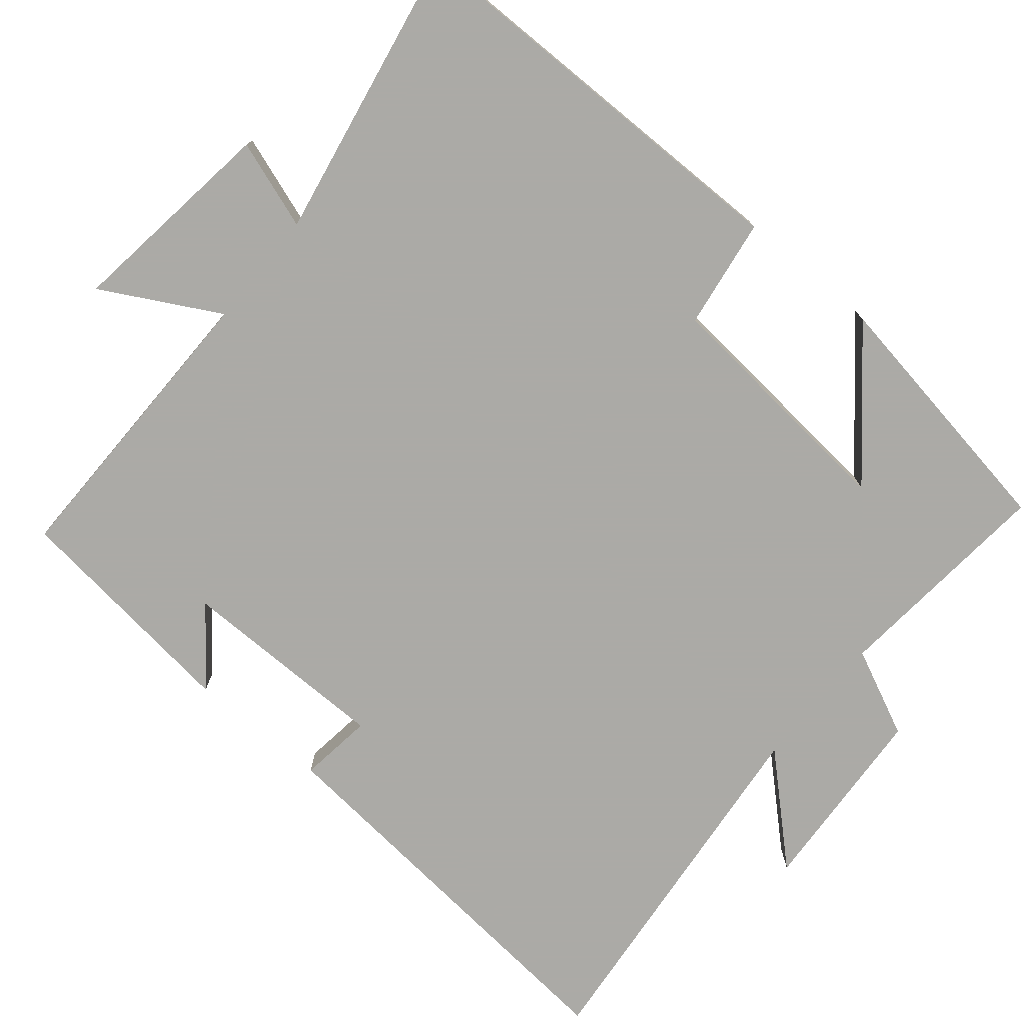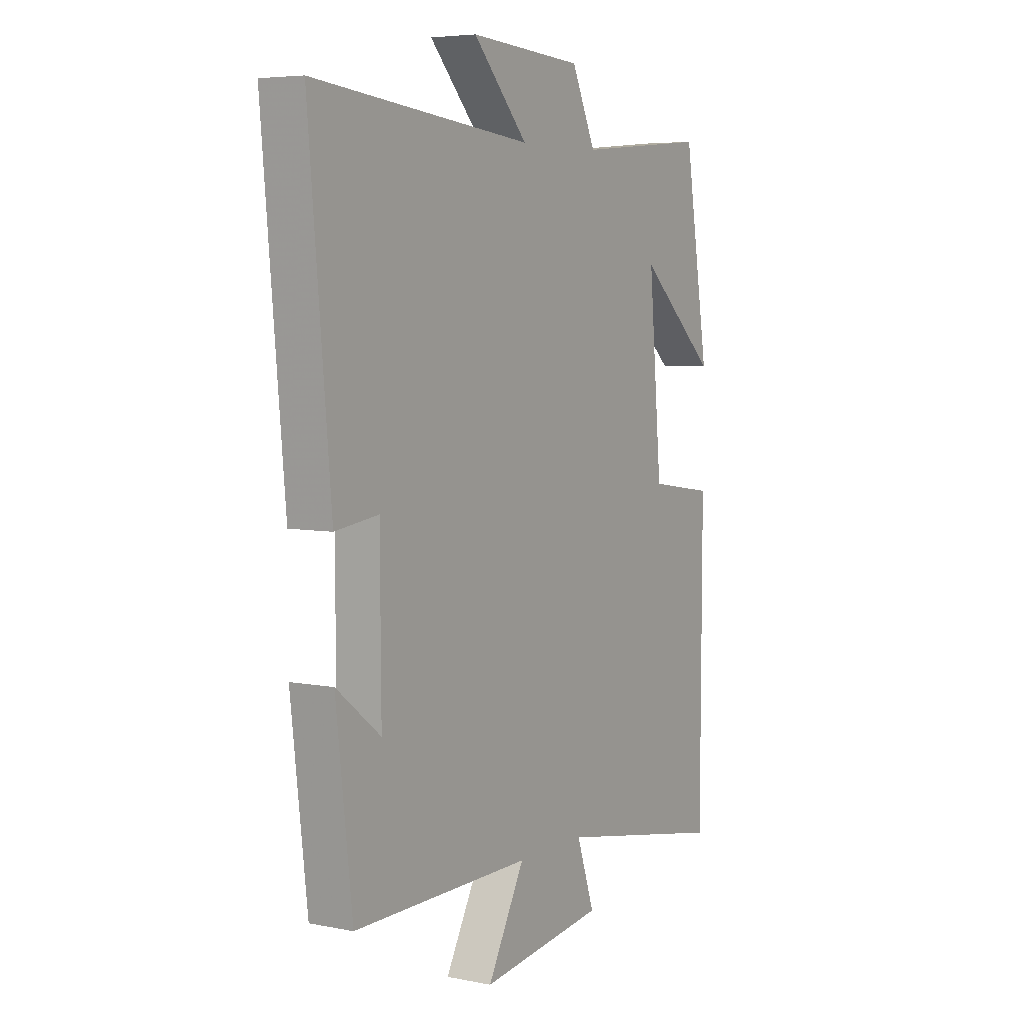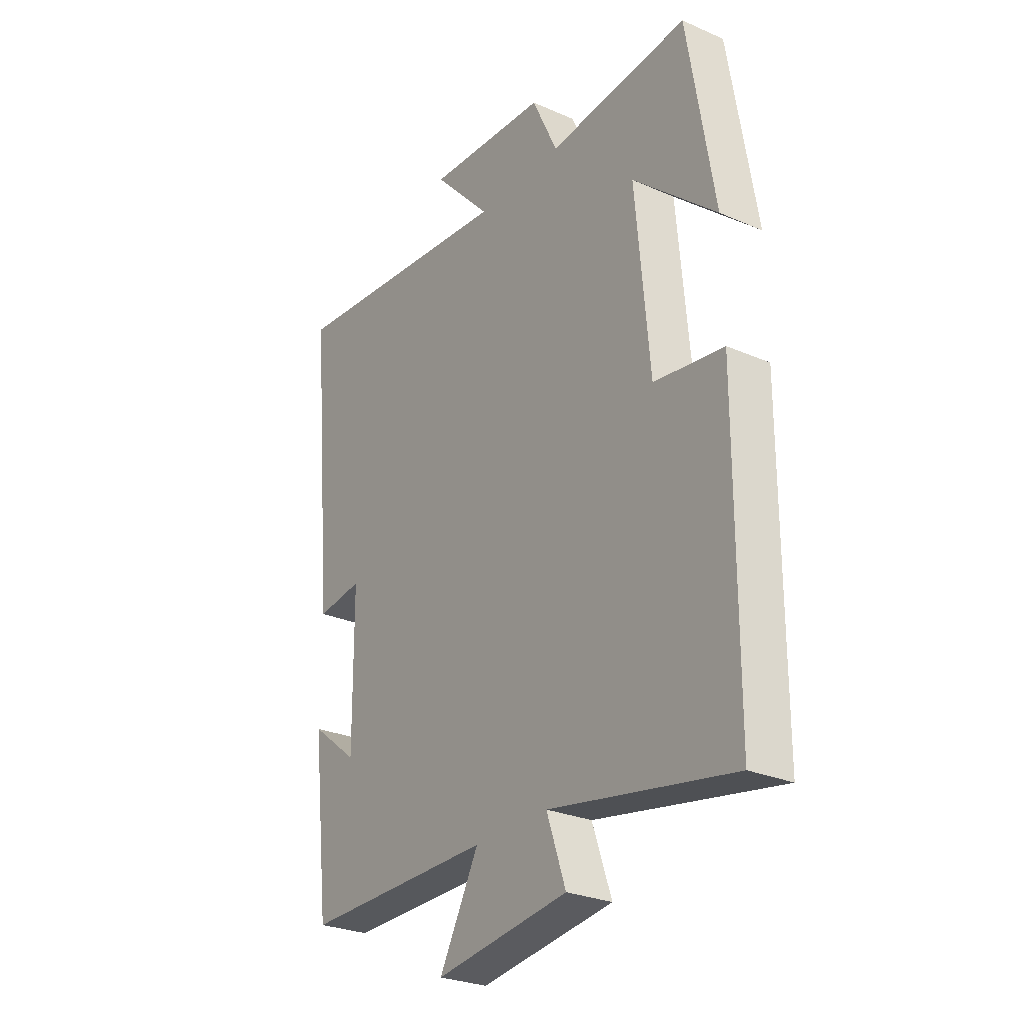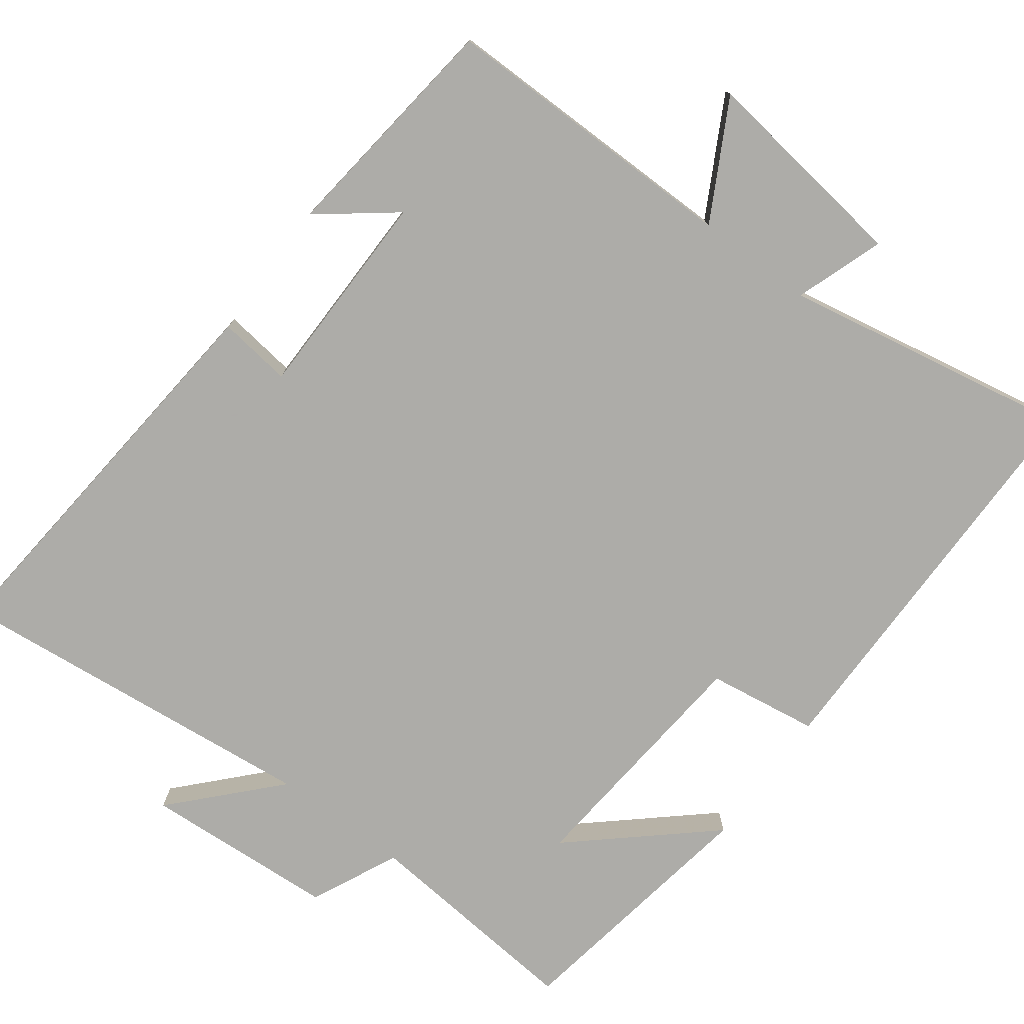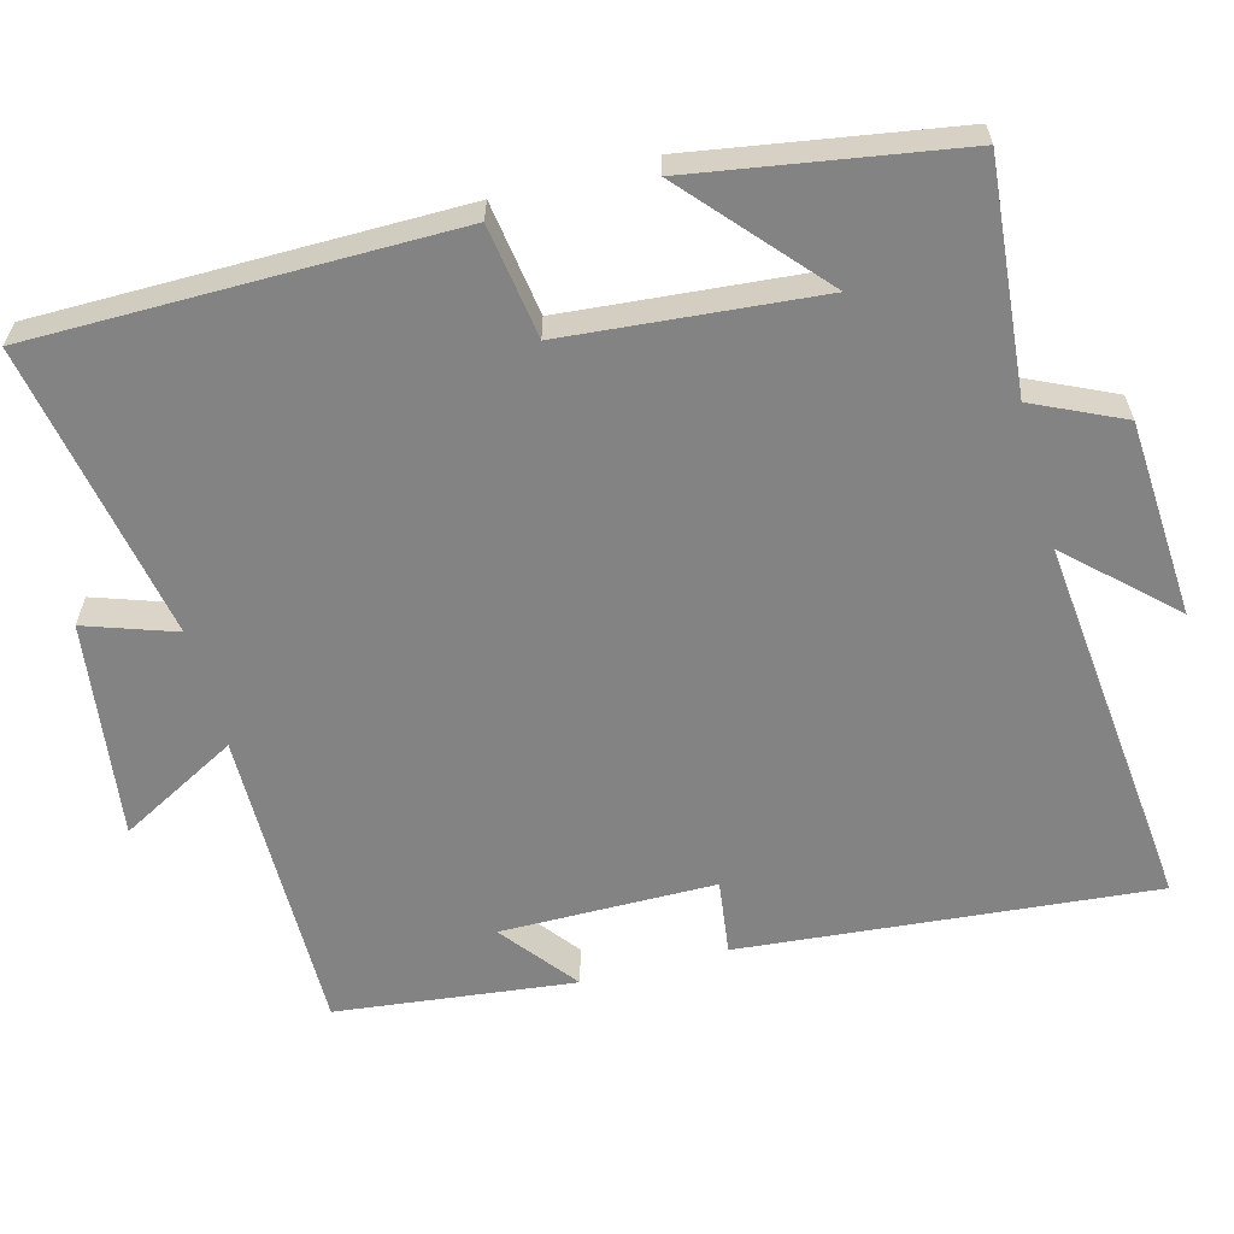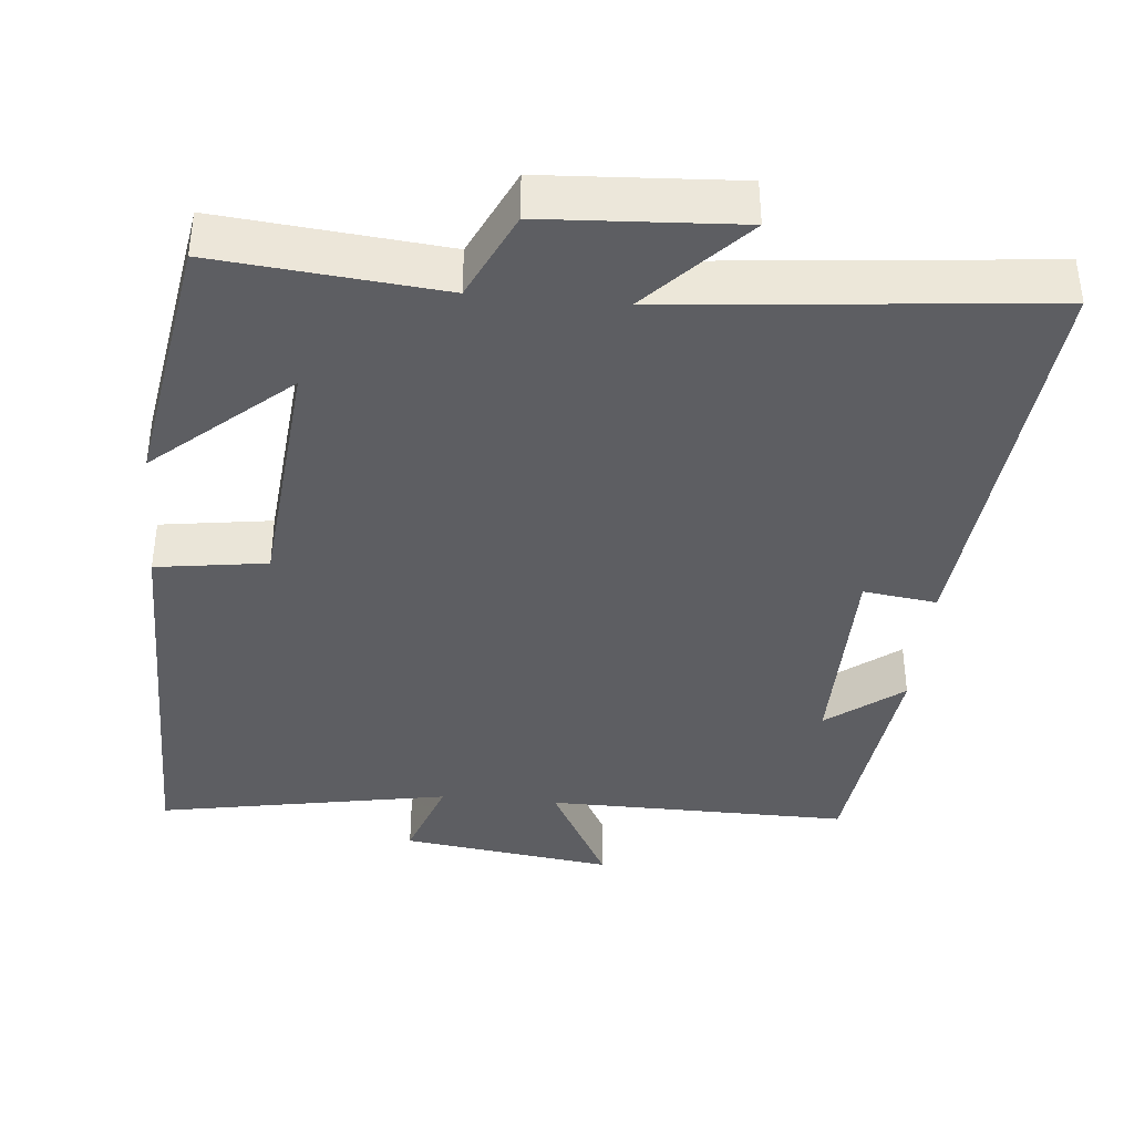
<metadata>
{"format":"obj","ext":"obj","renderer":"f3d","projection":"perspective","resolution":1024,"background":"white","views":[{"elev":-75.9,"azim":-129.7,"up":"+Y"},{"elev":5.5,"azim":121.5,"up":"+Z"},{"elev":-27.5,"azim":-123.8,"up":"+Z"},{"elev":-76.6,"azim":143.3,"up":"+Y"},{"elev":-61.2,"azim":-75.0,"up":"+Y"},{"elev":-39.1,"azim":-5.5,"up":"+Y"}]}
</metadata>
<code>
v -0.498 0.07 -0.573
v -0.5 0.07 -0.019
v -0.351 0.07 0.003
v -0.321 0.07 0.337
v -0.5 0.07 0.179
v -0.443 0.07 0.528
v -0.141 0.07 0.5
v -0.086 0.07 0.618
v 0.174 0.07 0.634
v 0.049 0.07 0.5
v 0.55 0.07 0.551
v 0.5 0.07 0.005
v 0.401 0.07 0.018
v 0.399 0.07 -0.266
v 0.5 0.07 -0.187
v 0.463 0.07 -0.503
v 0.055 0.07 -0.5
v 0.14 0.07 -0.657
v -0.146 0.07 -0.619
v -0.105 0.07 -0.5
v -0.498 0 -0.573
v -0.5 0 -0.019
v -0.351 0 0.003
v -0.321 0 0.337
v -0.5 0 0.179
v -0.443 0 0.528
v -0.141 0 0.5
v -0.086 0 0.618
v 0.174 0 0.634
v 0.049 0 0.5
v 0.55 0 0.551
v 0.5 0 0.005
v 0.401 0 0.018
v 0.399 0 -0.266
v 0.5 0 -0.187
v 0.463 0 -0.503
v 0.055 0 -0.5
v 0.14 0 -0.657
v -0.146 0 -0.619
v -0.105 0 -0.5
f 17 18 19 20
f 14 15 16
f 14 16 17
f 13 14 17 20
f 10 11 12 13
f 7 8 9 10
f 7 10 13 20
f 4 5 6 7
f 3 4 7 20
f 1 2 3 20
f 40 39 38 37
f 36 35 34
f 37 36 34
f 40 37 34 33
f 33 32 31 30
f 30 29 28 27
f 40 33 30 27
f 27 26 25 24
f 40 27 24 23
f 40 23 22 21
f 1 21 22 2
f 2 22 23 3
f 3 23 24 4
f 4 24 25 5
f 5 25 26 6
f 6 26 27 7
f 7 27 28 8
f 8 28 29 9
f 9 29 30 10
f 10 30 31 11
f 11 31 32 12
f 12 32 33 13
f 13 33 34 14
f 14 34 35 15
f 15 35 36 16
f 16 36 37 17
f 17 37 38 18
f 18 38 39 19
f 19 39 40 20
f 20 40 21 1

</code>
